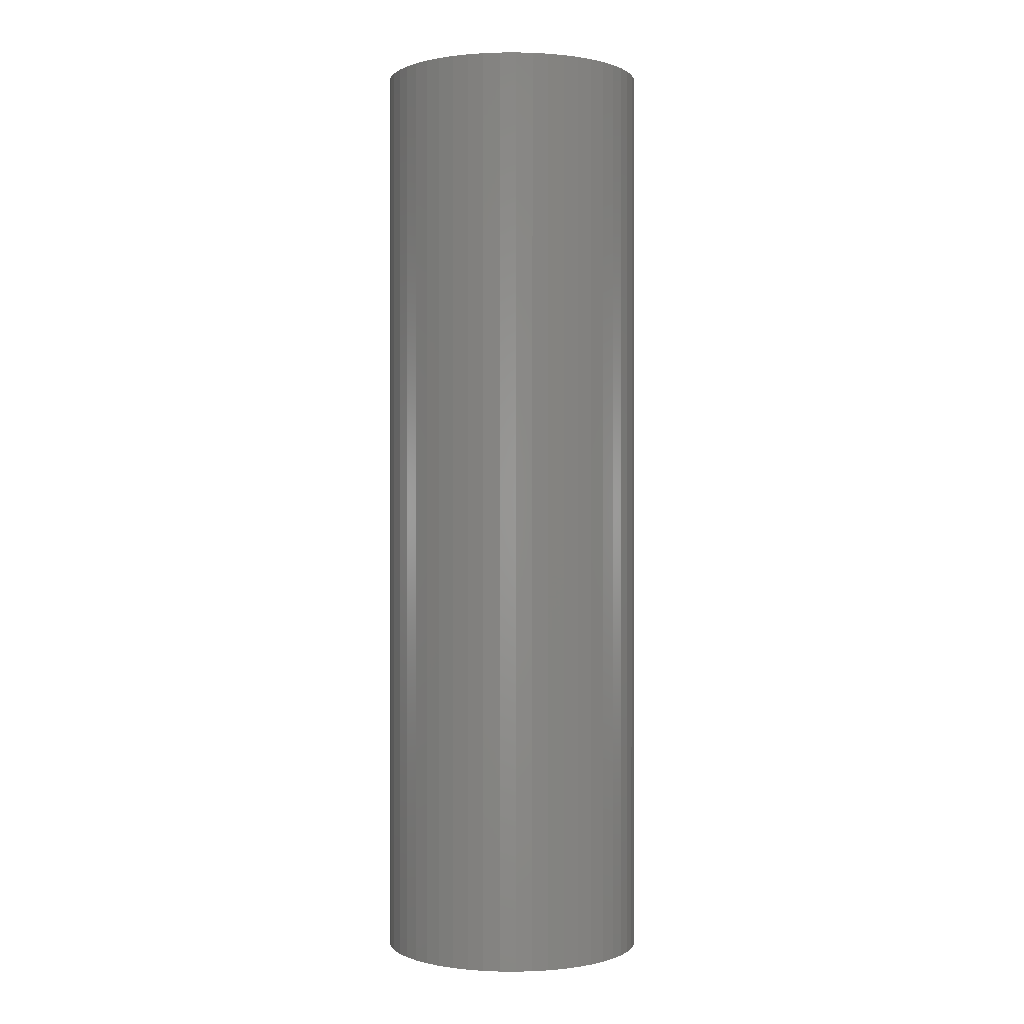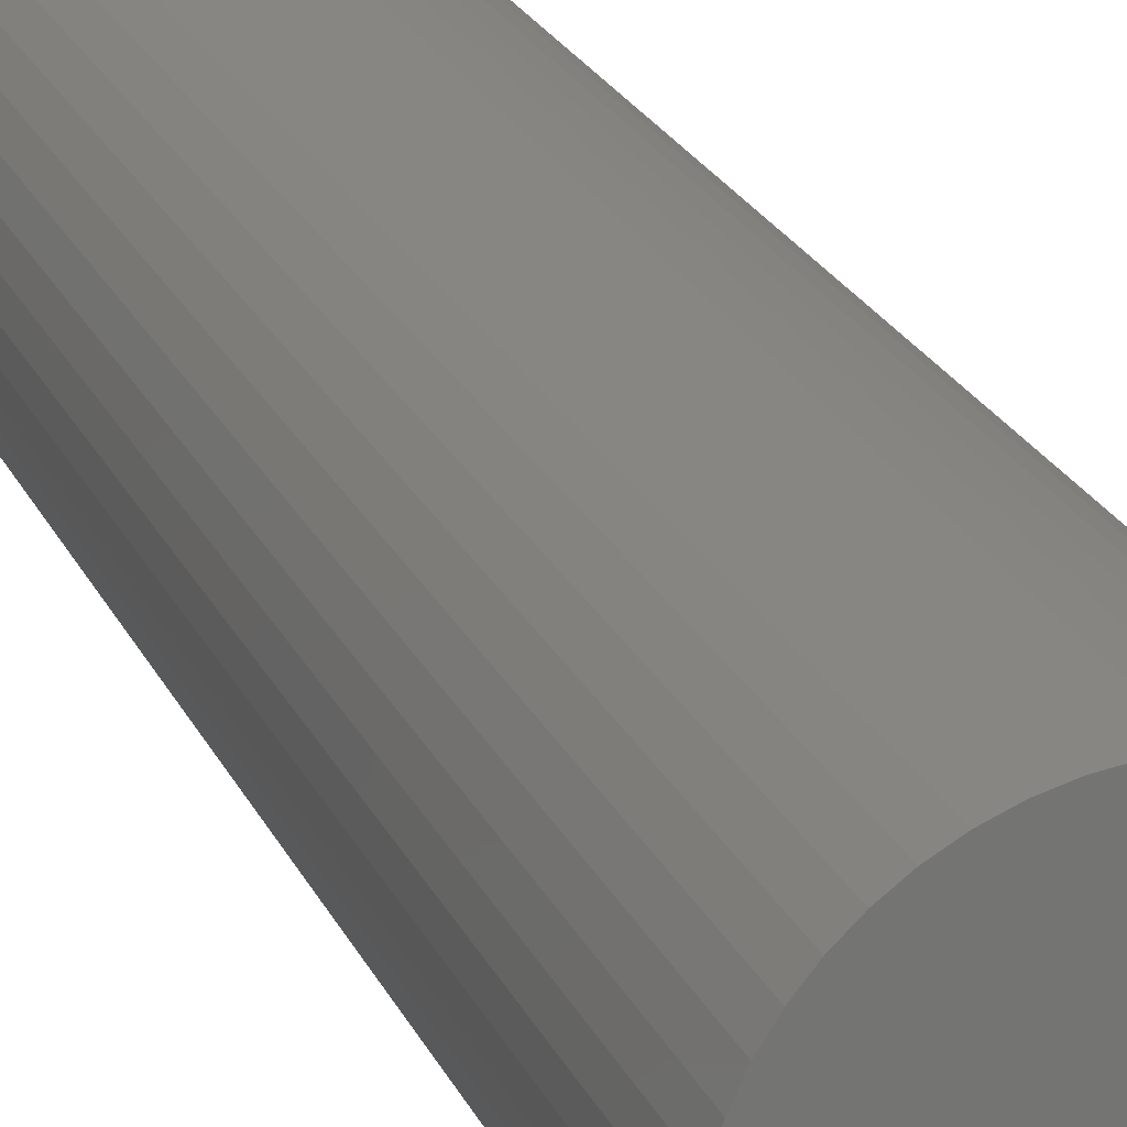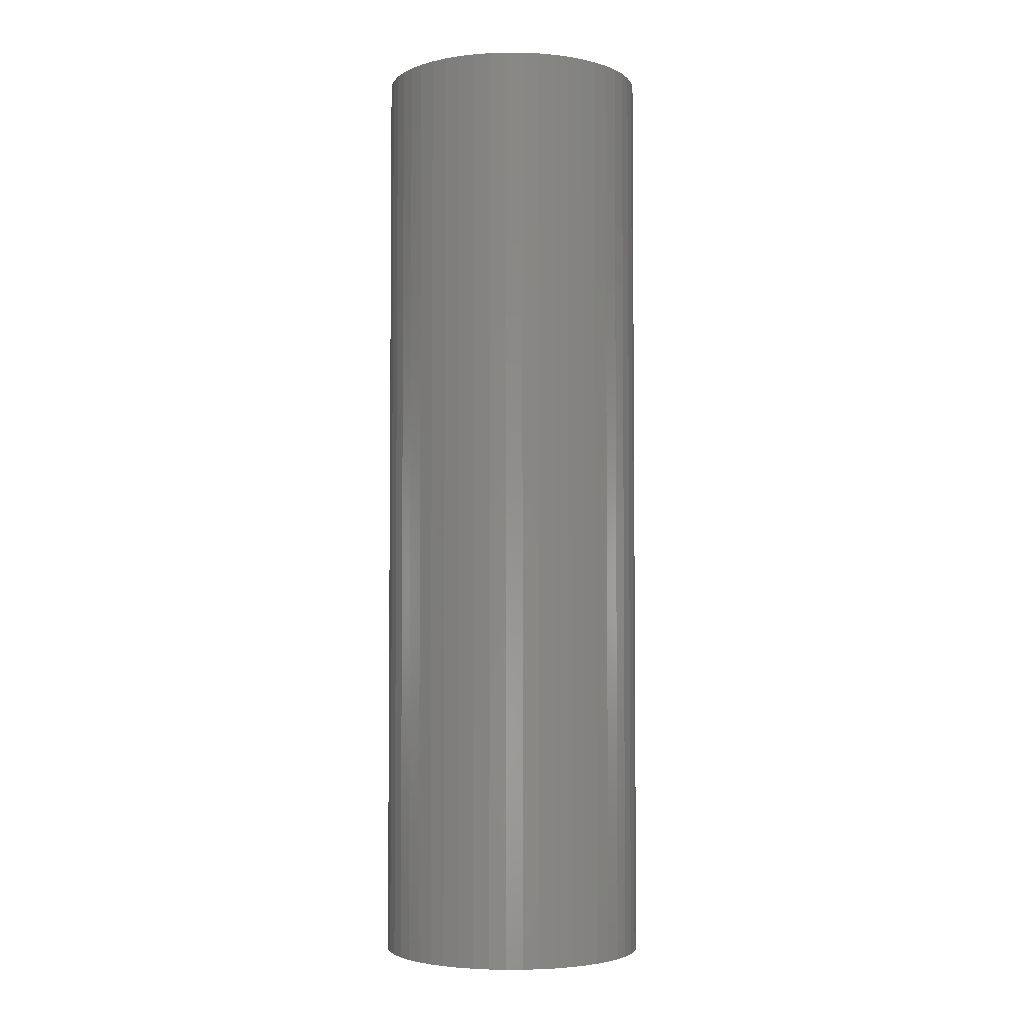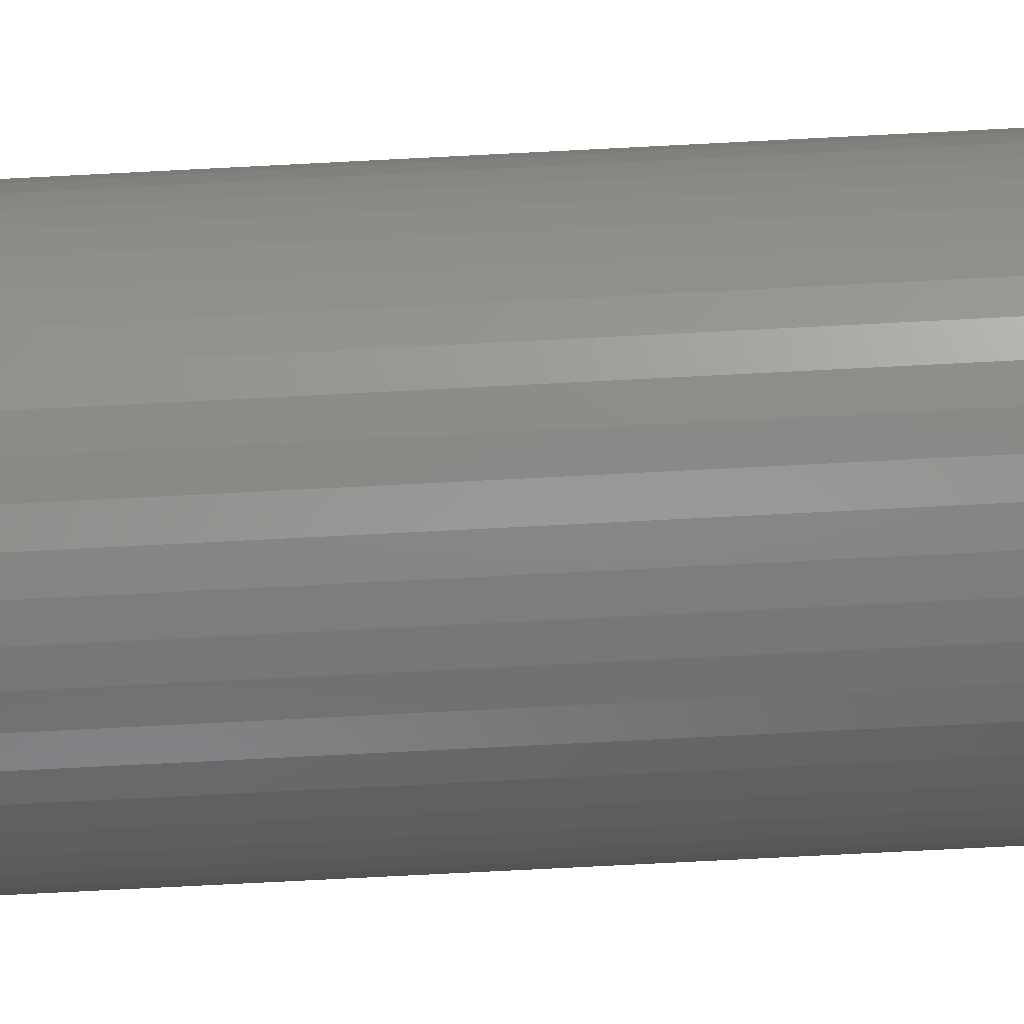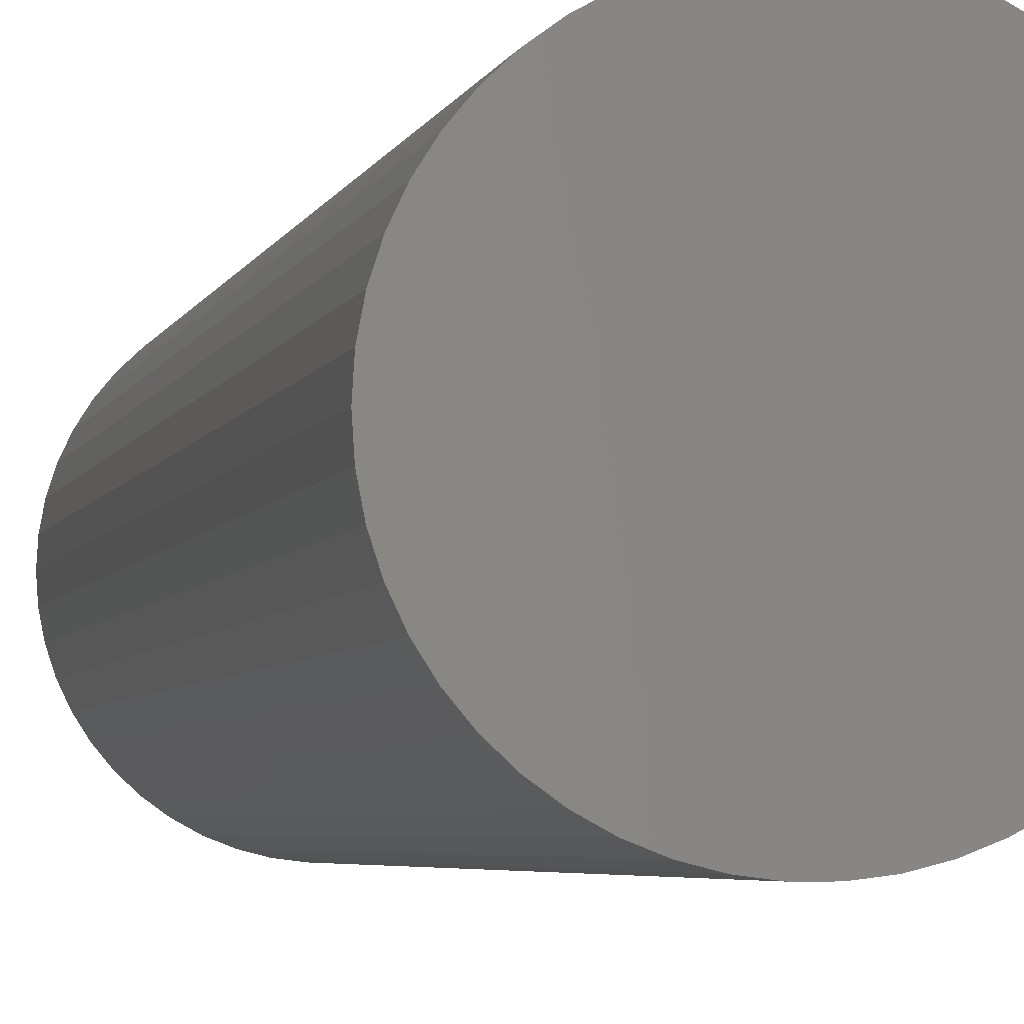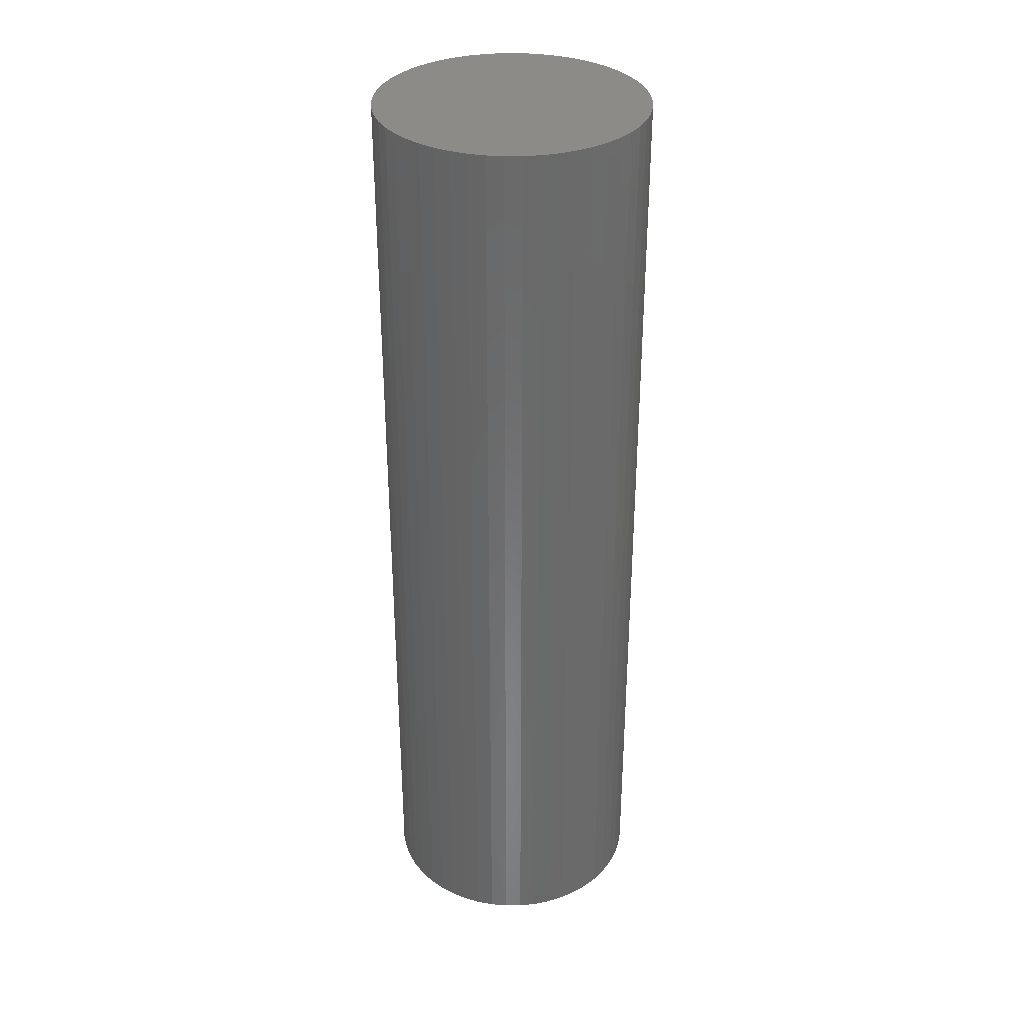
<metadata>
{"format":"stl","ext":"stl","renderer":"f3d","projection":"perspective","resolution":1024,"background":"white","views":[{"elev":0.2,"azim":66.6,"up":"+Z"},{"elev":23.0,"azim":160.2,"up":"+Y"},{"elev":-3.6,"azim":114.2,"up":"+Z"},{"elev":-76.9,"azim":-87.1,"up":"+Y"},{"elev":-3.5,"azim":-10.6,"up":"+Y"},{"elev":33.8,"azim":-137.4,"up":"+Z"}]}
</metadata>
<code>
# stl→obj: 100 verts, 196 faces
v 3.85 0 13.5
v 3.82 0.4825 -13.5
v 3.82 0.4825 13.5
v 3.85 0 -13.5
v -3.85 0 -13.5
v -3.82 0.4825 13.5
v -3.82 0.4825 -13.5
v -3.85 0 13.5
v 0.2417 3.842 -13.5
v -0.2417 3.842 13.5
v 0.2417 3.842 13.5
v -0.2417 3.842 -13.5
v 3.82 -0.4825 13.5
v 3.729 0.9575 13.5
v 3.729 -0.9575 13.5
v 3.58 1.417 13.5
v 3.58 -1.417 13.5
v 3.374 1.855 13.5
v 3.374 -1.855 13.5
v 3.115 2.263 13.5
v 3.115 -2.263 13.5
v 2.807 2.636 13.5
v 2.807 -2.636 13.5
v 2.454 2.966 13.5
v 2.454 -2.966 13.5
v 2.063 3.251 13.5
v 2.063 -3.251 13.5
v 1.639 3.484 13.5
v 1.639 -3.484 13.5
v 1.19 3.662 13.5
v 1.19 -3.662 13.5
v 0.7214 3.782 13.5
v 0.7214 -3.782 13.5
v 0.2417 -3.842 13.5
v -0.2417 -3.842 13.5
v -0.7214 3.782 13.5
v -0.7214 -3.782 13.5
v -1.19 3.662 13.5
v -1.19 -3.662 13.5
v -1.639 3.484 13.5
v -1.639 -3.484 13.5
v -2.063 3.251 13.5
v -2.063 -3.251 13.5
v -2.454 2.966 13.5
v -2.454 -2.966 13.5
v -2.807 2.636 13.5
v -2.807 -2.636 13.5
v -3.115 2.263 13.5
v -3.115 -2.263 13.5
v -3.374 1.855 13.5
v -3.374 -1.855 13.5
v -3.58 1.417 13.5
v -3.58 -1.417 13.5
v -3.729 0.9575 13.5
v -3.729 -0.9575 13.5
v -3.82 -0.4825 13.5
v 3.82 -0.4825 -13.5
v 3.729 -0.9575 -13.5
v 3.729 0.9575 -13.5
v 3.58 -1.417 -13.5
v 3.58 1.417 -13.5
v 3.374 -1.855 -13.5
v 3.374 1.855 -13.5
v 3.115 -2.263 -13.5
v 3.115 2.263 -13.5
v 2.807 -2.636 -13.5
v 2.807 2.636 -13.5
v 2.454 -2.966 -13.5
v 2.454 2.966 -13.5
v 2.063 -3.251 -13.5
v 2.063 3.251 -13.5
v 1.639 -3.484 -13.5
v 1.639 3.484 -13.5
v 1.19 -3.662 -13.5
v 1.19 3.662 -13.5
v 0.7214 -3.782 -13.5
v 0.7214 3.782 -13.5
v 0.2417 -3.842 -13.5
v -0.2417 -3.842 -13.5
v -0.7214 -3.782 -13.5
v -0.7214 3.782 -13.5
v -1.19 -3.662 -13.5
v -1.19 3.662 -13.5
v -1.639 -3.484 -13.5
v -1.639 3.484 -13.5
v -2.063 -3.251 -13.5
v -2.063 3.251 -13.5
v -2.454 -2.966 -13.5
v -2.454 2.966 -13.5
v -2.807 -2.636 -13.5
v -2.807 2.636 -13.5
v -3.115 -2.263 -13.5
v -3.115 2.263 -13.5
v -3.374 -1.855 -13.5
v -3.374 1.855 -13.5
v -3.58 -1.417 -13.5
v -3.58 1.417 -13.5
v -3.729 -0.9575 -13.5
v -3.729 0.9575 -13.5
v -3.82 -0.4825 -13.5
f 1 2 3
f 2 1 4
f 5 6 7
f 6 5 8
f 9 10 11
f 10 9 12
f 3 13 1
f 14 13 3
f 14 15 13
f 16 15 14
f 16 17 15
f 18 17 16
f 18 19 17
f 20 19 18
f 20 21 19
f 22 21 20
f 22 23 21
f 24 23 22
f 24 25 23
f 26 25 24
f 26 27 25
f 28 27 26
f 28 29 27
f 30 29 28
f 30 31 29
f 32 31 30
f 32 33 31
f 11 33 32
f 11 34 33
f 10 34 11
f 10 35 34
f 36 35 10
f 36 37 35
f 38 37 36
f 38 39 37
f 40 39 38
f 40 41 39
f 42 41 40
f 42 43 41
f 44 43 42
f 44 45 43
f 46 45 44
f 46 47 45
f 48 47 46
f 48 49 47
f 50 49 48
f 50 51 49
f 52 51 50
f 52 53 51
f 54 53 52
f 54 55 53
f 6 55 54
f 6 56 55
f 56 6 8
f 57 2 4
f 58 2 57
f 58 59 2
f 60 59 58
f 60 61 59
f 62 61 60
f 62 63 61
f 64 63 62
f 64 65 63
f 66 65 64
f 66 67 65
f 68 67 66
f 68 69 67
f 70 69 68
f 70 71 69
f 72 71 70
f 72 73 71
f 74 73 72
f 74 75 73
f 76 75 74
f 76 77 75
f 78 77 76
f 78 9 77
f 79 9 78
f 79 12 9
f 80 12 79
f 80 81 12
f 82 81 80
f 82 83 81
f 84 83 82
f 84 85 83
f 86 85 84
f 86 87 85
f 88 87 86
f 88 89 87
f 90 89 88
f 90 91 89
f 92 91 90
f 92 93 91
f 94 93 92
f 94 95 93
f 96 95 94
f 96 97 95
f 98 97 96
f 98 99 97
f 100 99 98
f 100 7 99
f 7 100 5
f 89 46 44
f 46 89 91
f 16 63 18
f 63 16 61
f 73 30 28
f 30 73 75
f 69 26 24
f 26 69 71
f 97 50 95
f 50 97 52
f 99 52 97
f 52 99 54
f 85 42 40
f 42 85 87
f 81 38 36
f 38 81 83
f 17 58 15
f 58 17 60
f 3 59 14
f 59 3 2
f 67 24 22
f 24 67 69
f 18 65 20
f 65 18 63
f 75 32 30
f 32 75 77
f 93 46 91
f 46 93 48
f 83 40 38
f 40 83 85
f 12 36 10
f 36 12 81
f 13 4 1
f 4 13 57
f 90 45 47
f 45 90 88
f 96 55 98
f 55 96 53
f 92 51 94
f 51 92 49
f 79 34 35
f 34 79 78
f 72 27 29
f 27 72 70
f 68 23 25
f 23 68 66
f 19 60 17
f 60 19 62
f 21 62 19
f 62 21 64
f 14 61 16
f 61 14 59
f 20 67 22
f 67 20 65
f 77 11 32
f 11 77 9
f 71 28 26
f 28 71 73
f 95 48 93
f 48 95 50
f 7 54 99
f 54 7 6
f 87 44 42
f 44 87 89
f 15 57 13
f 57 15 58
f 84 39 41
f 39 84 82
f 94 53 96
f 53 94 51
f 90 49 92
f 49 90 47
f 98 56 100
f 56 98 55
f 100 8 5
f 8 100 56
f 74 29 31
f 29 74 72
f 76 31 33
f 31 76 74
f 78 33 34
f 33 78 76
f 23 64 21
f 64 23 66
f 80 35 37
f 35 80 79
f 86 41 43
f 41 86 84
f 70 25 27
f 25 70 68
f 82 37 39
f 37 82 80
f 88 43 45
f 43 88 86

</code>
